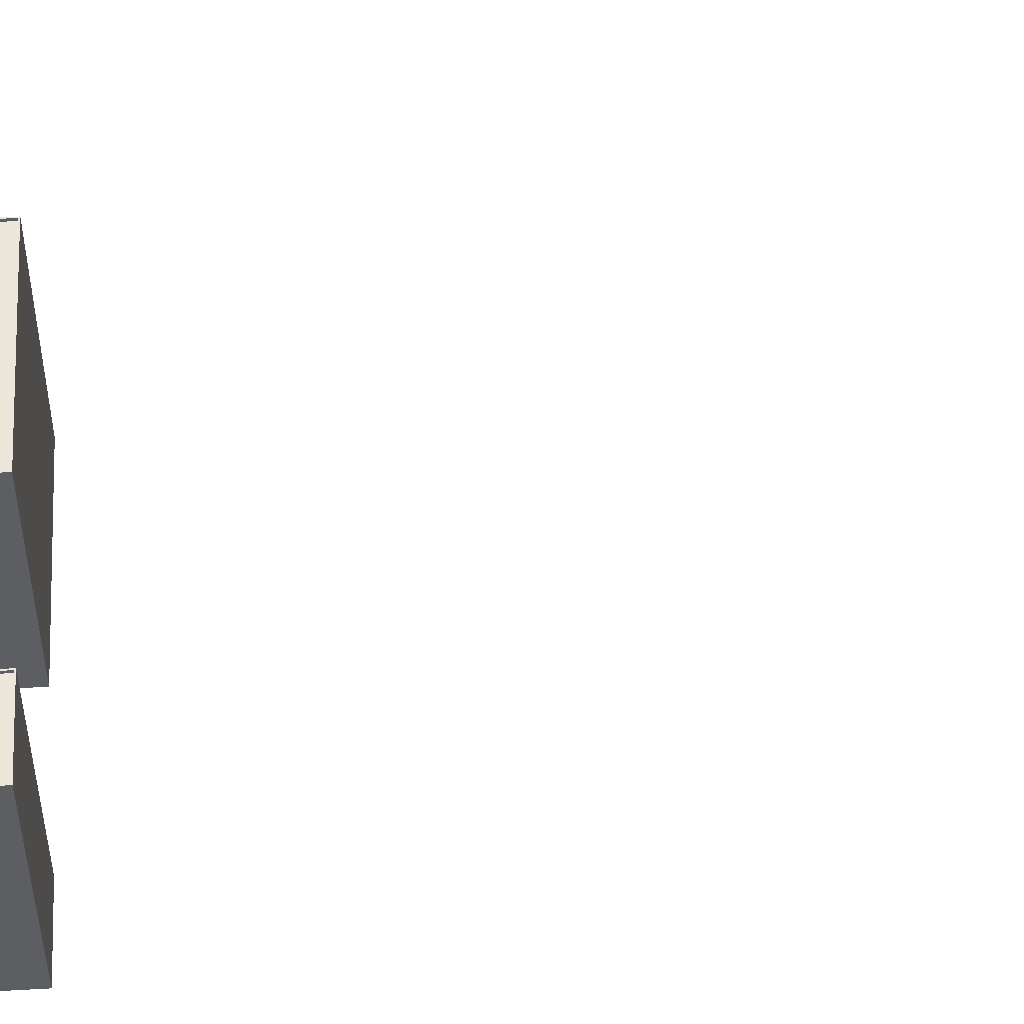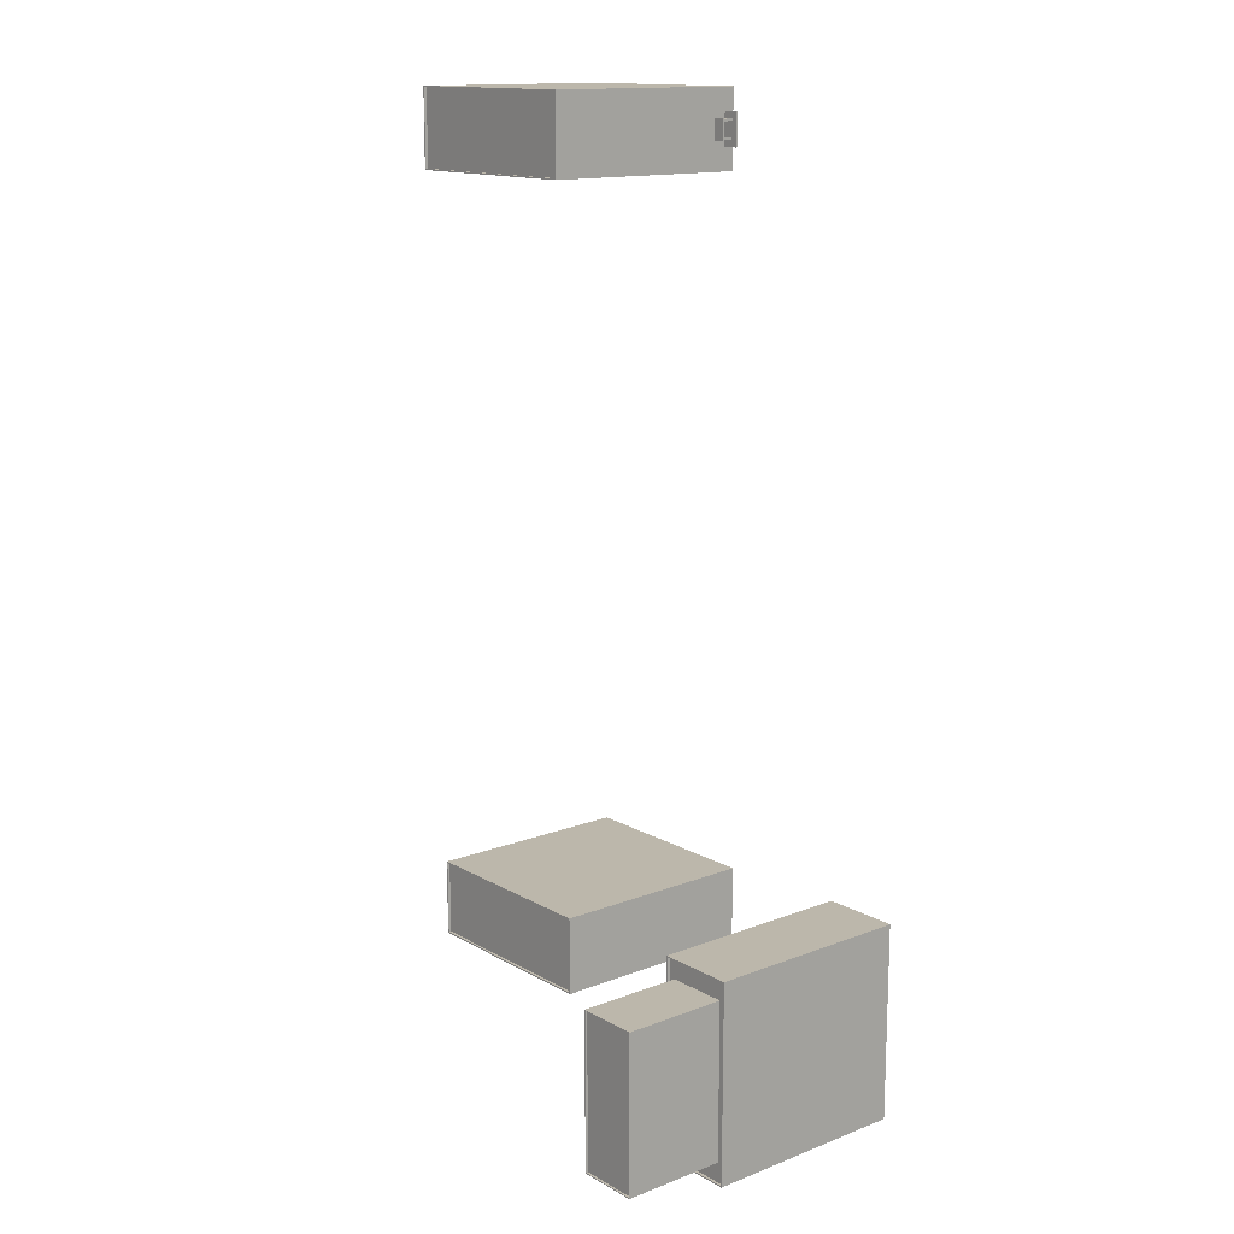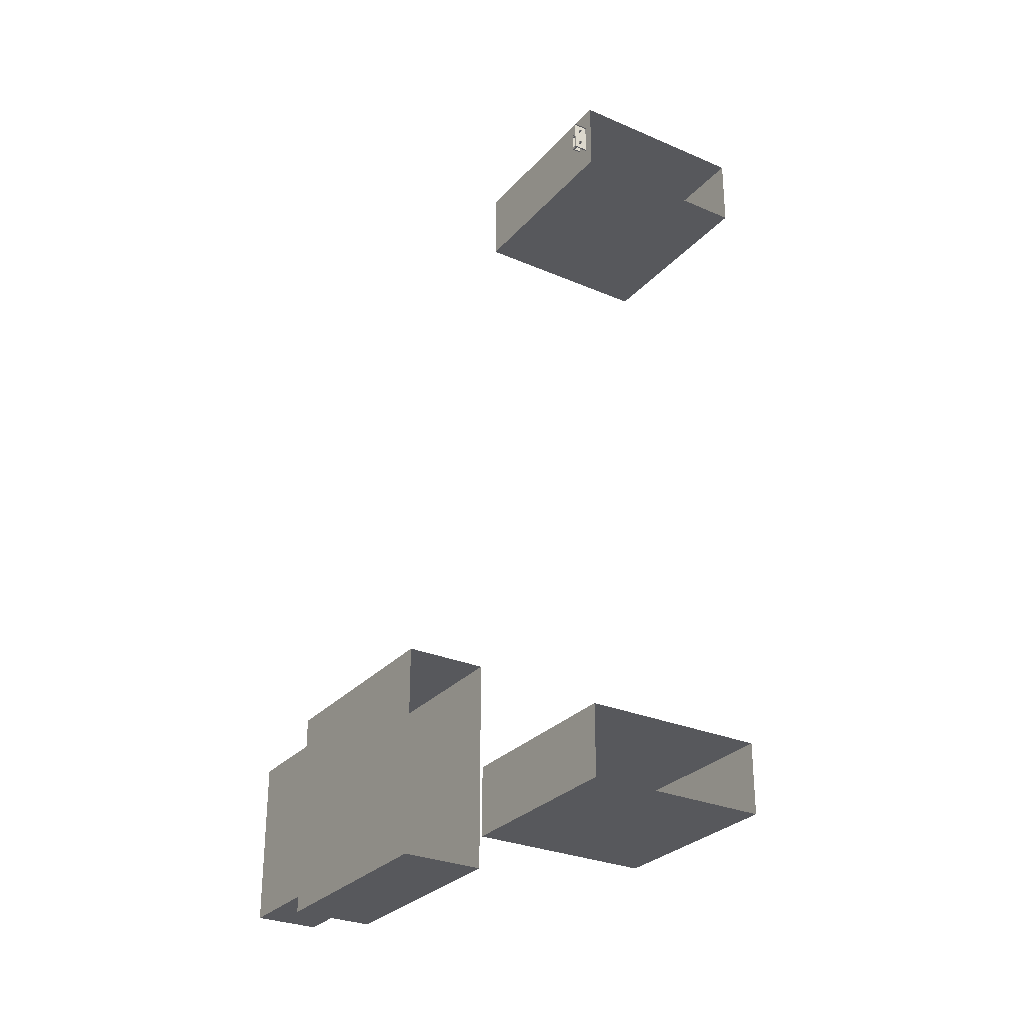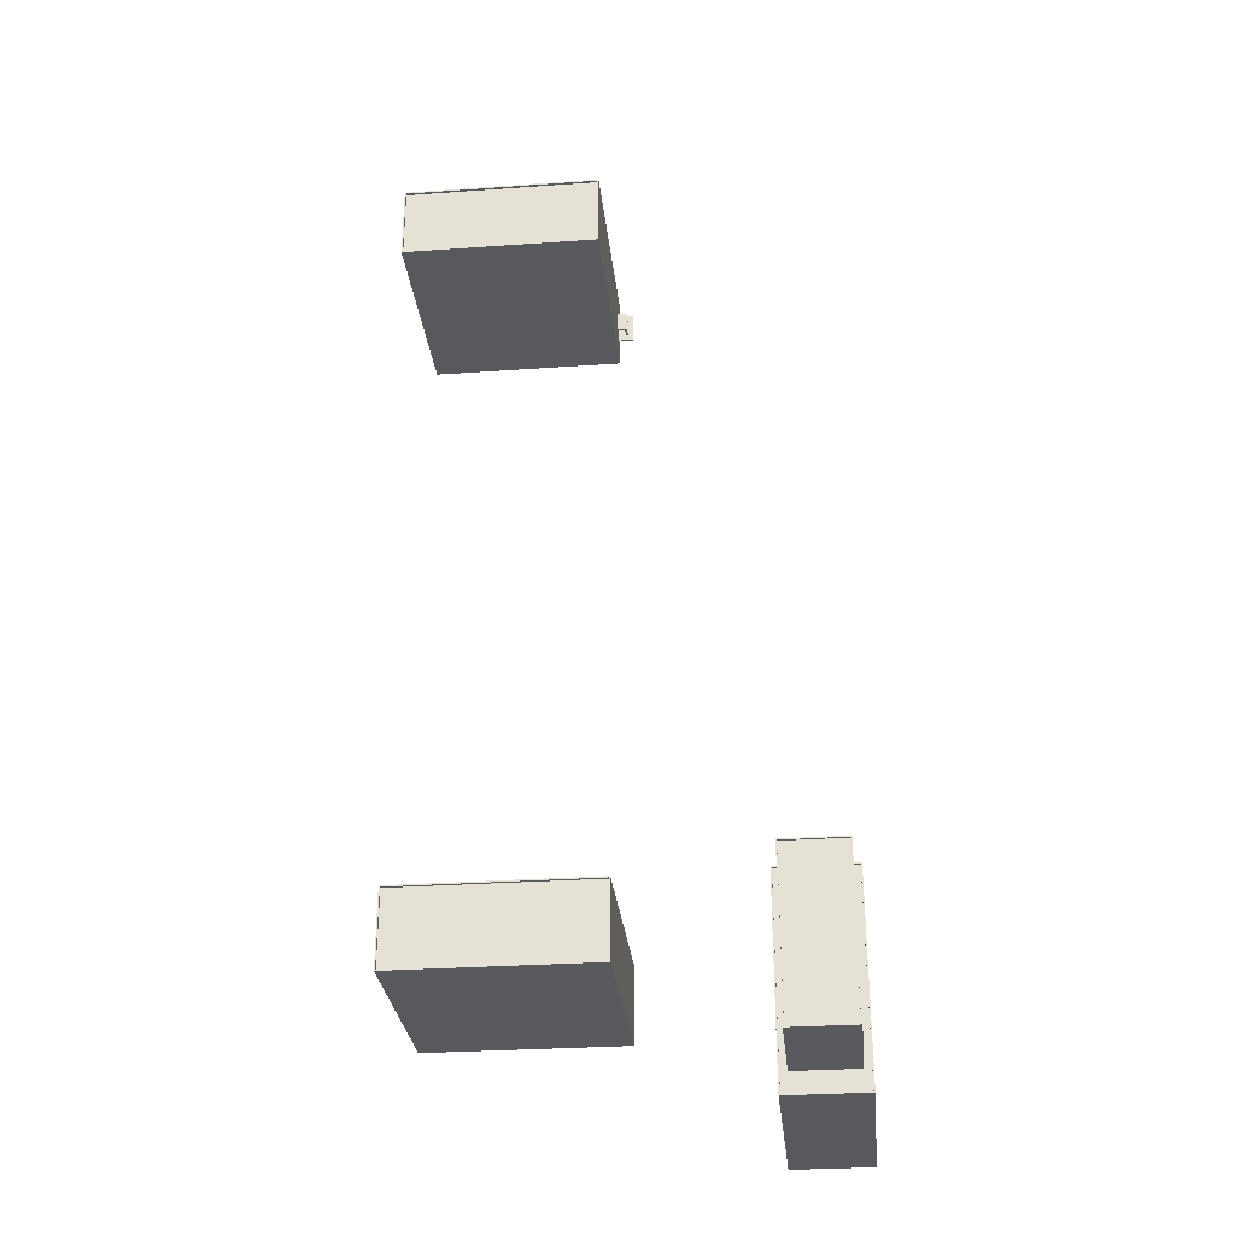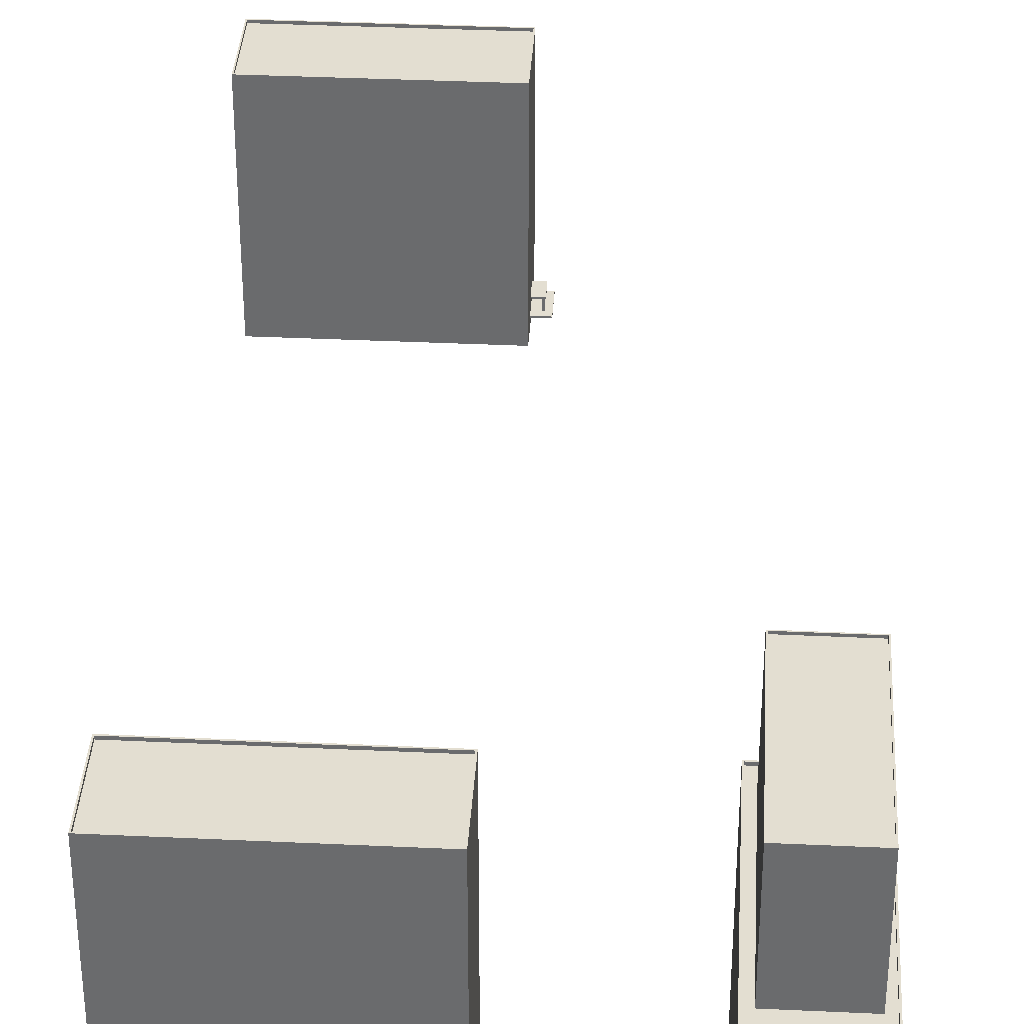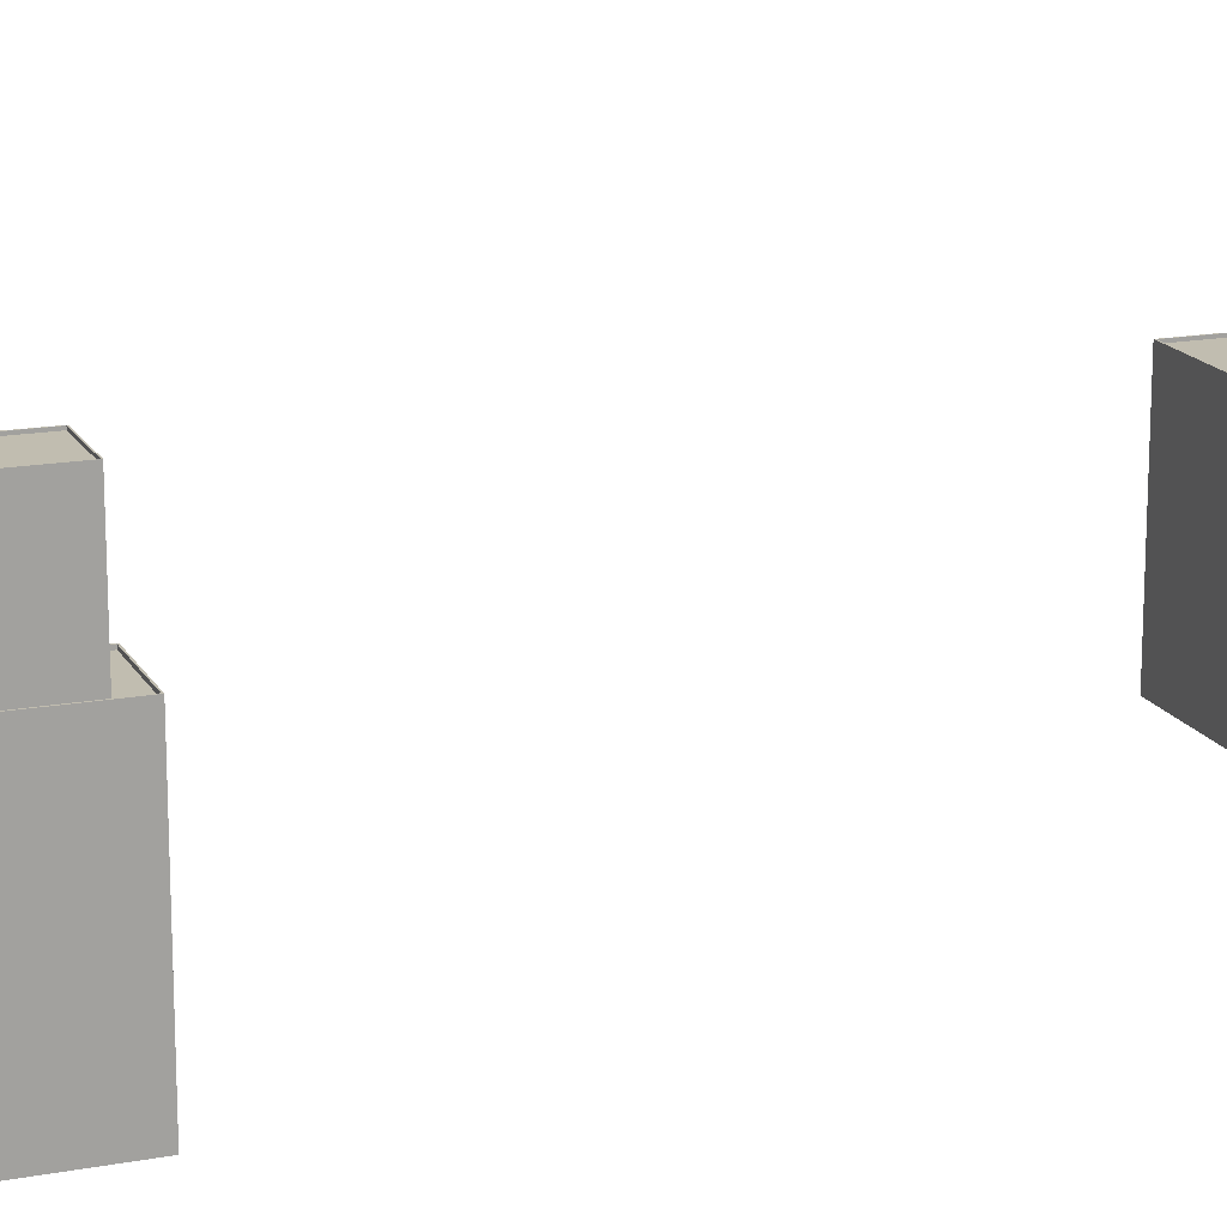
<metadata>
{"format":"obj","ext":"obj","renderer":"f3d","projection":"perspective","resolution":1024,"background":"white","views":[{"elev":51.6,"azim":-93.5,"up":"+Y"},{"elev":14.4,"azim":-129.7,"up":"+Z"},{"elev":-28.7,"azim":-32.7,"up":"+Z"},{"elev":-29.8,"azim":-174.1,"up":"+Z"},{"elev":36.3,"azim":-176.5,"up":"+Y"},{"elev":16.7,"azim":-110.5,"up":"+Y"}]}
</metadata>
<code>
g Building_8
v 41.28 -98.76 165.1
v 33.52 -98.76 154.9
v 41.28 -98.76 154.9
v 33.52 -98.76 165.1
v 33.52 -98.76 165.1
v 33.52 -99.51 154.9
v 33.52 -98.76 154.9
v 33.52 -99.51 165.1
v 41.28 -99.51 154.9
v 33.52 -98.76 154.9
v 33.52 -99.51 154.9
v 41.28 -98.76 154.9
v 33.52 -99.51 165.1
v 41.28 -98.76 165.1
v 41.28 -99.51 165.1
v 33.52 -98.76 165.1
v 34.98 -106.1 156.4
v 34.98 -98.98 155.3
v 34.98 -106.1 155.3
v 34.98 -98.98 156.4
v 33.91 -98.98 156.4
v 33.91 -106.1 155.3
v 33.91 -98.98 155.3
v 33.91 -106.1 156.4
v 34.98 -106.1 155.3
v 33.91 -98.98 155.3
v 33.91 -106.1 155.3
v 34.98 -98.98 155.3
v 33.91 -106.1 156.4
v 34.98 -98.98 156.4
v 34.98 -106.1 156.4
v 33.91 -98.98 156.4
v 34.98 -106.1 164.7
v 34.98 -98.98 163.6
v 34.98 -106.1 163.6
v 34.98 -98.98 164.7
v 33.91 -98.98 164.7
v 33.91 -106.1 163.6
v 33.91 -98.98 163.6
v 33.91 -106.1 164.7
v 34.98 -106.1 163.6
v 33.91 -98.98 163.6
v 33.91 -106.1 163.6
v 34.98 -98.98 163.6
v 33.91 -106.1 164.7
v 34.98 -98.98 164.7
v 34.98 -106.1 164.7
v 33.91 -98.98 164.7
v 41.28 -104.6 168
v 31.17 -104.6 152
v 41.28 -104.6 152
v 31.17 -104.6 168
v 31.17 -104.6 168
v 31.17 -105.4 152
v 31.17 -104.6 152
v 31.17 -105.4 168
v 41.28 -105.4 152
v 31.17 -104.6 152
v 31.17 -105.4 152
v 41.28 -104.6 152
v 31.17 -105.4 168
v 41.28 -104.6 168
v 41.28 -105.4 168
v 31.17 -104.6 168
v 129.2 -10.78 -230.9
v 32.35 -7.769 -230.9
v 32.35 -10.78 -230.9
v 129.2 -7.769 -230.9
v 129.2 -109.8 -230.9
v 32.35 -109.8 -230.9
v 128.6 -9.054 -230.2
v 32.92 -9.054 -193.9
v 32.92 -9.054 -230.2
v 128.6 -9.054 -193.9
v 129.2 -7.769 -193.3
v 32.35 -10.78 -193.3
v 32.35 -7.769 -193.3
v 129.2 -10.78 -193.3
v 32.35 -109.8 -193.3
v 129.2 -109.8 -193.3
v 32.35 -10.78 -230.9
v 32.35 -7.769 -193.3
v 32.35 -10.78 -193.3
v 32.35 -7.769 -230.9
v 32.35 -109.8 -230.9
v 32.35 -109.8 -193.3
v 129.2 -10.78 -193.3
v 129.2 -7.769 -230.9
v 129.2 -10.78 -230.9
v 129.2 -7.769 -193.3
v 129.2 -109.8 -193.3
v 129.2 -109.8 -230.9
v 129.2 -7.769 -230.9
v 32.92 -7.769 -230.2
v 32.35 -7.769 -230.9
v 128.6 -7.769 -230.2
v 32.92 -7.769 -193.9
v 32.35 -7.769 -193.3
v 128.6 -7.769 -193.9
v 129.2 -7.769 -193.3
v 128.6 -7.769 -230.2
v 32.92 -9.054 -230.2
v 32.92 -7.769 -230.2
v 128.6 -9.054 -230.2
v 32.92 -7.769 -230.2
v 32.92 -9.054 -193.9
v 32.92 -7.769 -193.9
v 32.92 -9.054 -230.2
v 32.92 -7.769 -193.9
v 128.6 -9.054 -193.9
v 128.6 -7.769 -193.9
v 32.92 -9.054 -193.9
v 128.6 -7.769 -193.9
v 128.6 -9.054 -230.2
v 128.6 -7.769 -230.2
v 128.6 -9.054 -193.9
v -70.96 -12.96 -287.7
v -70.96 -9.948 -190.9
v -70.96 -12.96 -190.9
v -70.96 -9.948 -287.7
v -70.96 -111.9 -287.7
v -70.96 -111.9 -190.9
v -70.34 -11.23 -287.1
v -34.01 -11.23 -191.4
v -70.34 -11.23 -191.4
v -34.01 -11.23 -287.1
v -33.39 -9.948 -287.7
v -33.39 -12.96 -190.9
v -33.39 -9.948 -190.9
v -33.39 -12.96 -287.7
v -33.39 -111.9 -190.9
v -33.39 -111.9 -287.7
v -70.96 -12.96 -190.9
v -33.39 -9.948 -190.9
v -33.39 -12.96 -190.9
v -70.96 -9.948 -190.9
v -70.96 -111.9 -190.9
v -33.39 -111.9 -190.9
v -33.39 -12.96 -287.7
v -70.96 -9.948 -287.7
v -70.96 -12.96 -287.7
v -33.39 -9.948 -287.7
v -33.39 -111.9 -287.7
v -70.96 -111.9 -287.7
v -70.96 -9.948 -287.7
v -70.34 -9.948 -191.4
v -70.96 -9.948 -190.9
v -70.34 -9.948 -287.1
v -34.01 -9.948 -191.4
v -33.39 -9.948 -190.9
v -34.01 -9.948 -287.1
v -33.39 -9.948 -287.7
v -70.34 -9.948 -287.1
v -70.34 -11.23 -191.4
v -70.34 -9.948 -191.4
v -70.34 -11.23 -287.1
v -70.34 -9.948 -191.4
v -34.01 -11.23 -191.4
v -34.01 -9.948 -191.4
v -70.34 -11.23 -191.4
v -34.01 -9.948 -191.4
v -34.01 -11.23 -287.1
v -34.01 -9.948 -287.1
v -34.01 -11.23 -191.4
v -34.01 -9.948 -287.1
v -70.34 -11.23 -287.1
v -70.34 -9.948 -287.1
v -34.01 -11.23 -287.1
v 38.77 -10.78 178.7
v 135.6 -7.769 178.7
v 135.6 -10.78 178.7
v 38.77 -7.769 178.7
v 38.77 -109.8 178.7
v 135.6 -109.8 178.7
v 39.34 -9.054 178
v 135 -9.054 141.7
v 135 -9.054 178
v 39.34 -9.054 141.7
v 38.77 -7.769 141.1
v 135.6 -10.78 141.1
v 135.6 -7.769 141.1
v 38.77 -10.78 141.1
v 135.6 -109.8 141.1
v 38.77 -109.8 141.1
v 135.6 -10.78 178.7
v 135.6 -7.769 141.1
v 135.6 -10.78 141.1
v 135.6 -7.769 178.7
v 135.6 -109.8 178.7
v 135.6 -109.8 141.1
v 38.77 -10.78 141.1
v 38.77 -7.769 178.7
v 38.77 -10.78 178.7
v 38.77 -7.769 141.1
v 38.77 -109.8 141.1
v 38.77 -109.8 178.7
v 38.77 -7.769 178.7
v 135 -7.769 178
v 135.6 -7.769 178.7
v 39.34 -7.769 178
v 135 -7.769 141.7
v 135.6 -7.769 141.1
v 39.34 -7.769 141.7
v 38.77 -7.769 141.1
v 39.34 -7.769 178
v 135 -9.054 178
v 135 -7.769 178
v 39.34 -9.054 178
v 135 -7.769 178
v 135 -9.054 141.7
v 135 -7.769 141.7
v 135 -9.054 178
v 135 -7.769 141.7
v 39.34 -9.054 141.7
v 39.34 -7.769 141.7
v 135 -9.054 141.7
v 39.34 -7.769 141.7
v 39.34 -9.054 178
v 39.34 -7.769 178
v 39.34 -9.054 141.7
v -67.04 37.07 -277.6
v -67.04 39.45 -201
v -67.04 37.07 -201
v -67.04 39.45 -277.6
v -67.04 -41.25 -277.6
v -67.04 -41.25 -201
v -66.55 38.44 -277.1
v -37.8 38.44 -201.4
v -66.55 38.44 -201.4
v -37.8 38.44 -277.1
v -37.31 39.45 -277.6
v -37.31 37.07 -201
v -37.31 39.45 -201
v -37.31 37.07 -277.6
v -37.31 -41.25 -201
v -37.31 -41.25 -277.6
v -67.04 37.07 -201
v -37.31 39.45 -201
v -37.31 37.07 -201
v -67.04 39.45 -201
v -67.04 -41.25 -201
v -37.31 -41.25 -201
v -37.31 37.07 -277.6
v -67.04 39.45 -277.6
v -67.04 37.07 -277.6
v -37.31 39.45 -277.6
v -37.31 -41.25 -277.6
v -67.04 -41.25 -277.6
v -67.04 39.45 -277.6
v -66.55 39.45 -201.4
v -67.04 39.45 -201
v -66.55 39.45 -277.1
v -37.8 39.45 -201.4
v -37.31 39.45 -201
v -37.8 39.45 -277.1
v -37.31 39.45 -277.6
v -66.55 39.45 -277.1
v -66.55 38.44 -201.4
v -66.55 39.45 -201.4
v -66.55 38.44 -277.1
v -66.55 39.45 -201.4
v -37.8 38.44 -201.4
v -37.8 39.45 -201.4
v -66.55 38.44 -201.4
v -37.8 39.45 -201.4
v -37.8 38.44 -277.1
v -37.8 39.45 -277.1
v -37.8 38.44 -201.4
v -37.8 39.45 -277.1
v -66.55 38.44 -277.1
v -66.55 39.45 -277.1
v -37.8 38.44 -277.1
g Building_8_0
f -270 -271 -272
f -271 -269 -272
f -266 -267 -268
f -267 -265 -268
f -262 -263 -264
f -263 -261 -264
f -258 -259 -260
f -259 -257 -260
f -254 -255 -256
f -255 -253 -256
f -250 -251 -252
f -251 -249 -252
f -246 -247 -248
f -247 -245 -248
f -242 -243 -244
f -243 -241 -244
f -238 -239 -240
f -239 -237 -240
f -234 -235 -236
f -235 -233 -236
f -230 -231 -232
f -231 -229 -232
f -226 -227 -228
f -227 -225 -228
f -222 -223 -224
f -223 -221 -224
f -218 -219 -220
f -219 -217 -220
f -214 -215 -216
f -215 -213 -216
f -210 -211 -212
f -211 -209 -212
f -206 -207 -208
f -207 -205 -208
f -206 -208 -204
f -203 -206 -204
f -200 -201 -202
f -201 -199 -202
f -196 -197 -198
f -197 -195 -198
f -197 -194 -195
f -194 -193 -195
f -190 -191 -192
f -191 -189 -192
f -190 -192 -188
f -187 -190 -188
f -184 -185 -186
f -185 -183 -186
f -184 -186 -182
f -181 -184 -182
f -178 -179 -180
f -179 -177 -180
f -176 -179 -178
f -175 -176 -178
f -174 -176 -175
f -173 -174 -175
f -180 -177 -173
f -177 -174 -173
f -170 -171 -172
f -171 -169 -172
f -166 -167 -168
f -167 -165 -168
f -162 -163 -164
f -163 -161 -164
f -158 -159 -160
f -159 -157 -160
f -154 -155 -156
f -155 -153 -156
f -154 -156 -152
f -151 -154 -152
f -148 -149 -150
f -149 -147 -150
f -144 -145 -146
f -145 -143 -146
f -145 -142 -143
f -142 -141 -143
f -138 -139 -140
f -139 -137 -140
f -138 -140 -136
f -135 -138 -136
f -132 -133 -134
f -133 -131 -134
f -132 -134 -130
f -129 -132 -130
f -126 -127 -128
f -127 -125 -128
f -124 -127 -126
f -123 -124 -126
f -122 -124 -123
f -121 -122 -123
f -128 -125 -121
f -125 -122 -121
f -118 -119 -120
f -119 -117 -120
f -114 -115 -116
f -115 -113 -116
f -110 -111 -112
f -111 -109 -112
f -106 -107 -108
f -107 -105 -108
f -102 -103 -104
f -103 -101 -104
f -102 -104 -100
f -99 -102 -100
f -96 -97 -98
f -97 -95 -98
f -92 -93 -94
f -93 -91 -94
f -93 -90 -91
f -90 -89 -91
f -86 -87 -88
f -87 -85 -88
f -86 -88 -84
f -83 -86 -84
f -80 -81 -82
f -81 -79 -82
f -80 -82 -78
f -77 -80 -78
f -74 -75 -76
f -75 -73 -76
f -72 -75 -74
f -71 -72 -74
f -70 -72 -71
f -69 -70 -71
f -76 -73 -69
f -73 -70 -69
f -66 -67 -68
f -67 -65 -68
f -62 -63 -64
f -63 -61 -64
f -58 -59 -60
f -59 -57 -60
f -54 -55 -56
f -55 -53 -56
f -50 -51 -52
f -51 -49 -52
f -50 -52 -48
f -47 -50 -48
f -44 -45 -46
f -45 -43 -46
f -40 -41 -42
f -41 -39 -42
f -41 -38 -39
f -38 -37 -39
f -34 -35 -36
f -35 -33 -36
f -34 -36 -32
f -31 -34 -32
f -28 -29 -30
f -29 -27 -30
f -28 -30 -26
f -25 -28 -26
f -22 -23 -24
f -23 -21 -24
f -20 -23 -22
f -19 -20 -22
f -18 -20 -19
f -17 -18 -19
f -24 -21 -17
f -21 -18 -17
f -14 -15 -16
f -15 -13 -16
f -10 -11 -12
f -11 -9 -12
f -6 -7 -8
f -7 -5 -8
f -2 -3 -4
f -3 -1 -4

</code>
